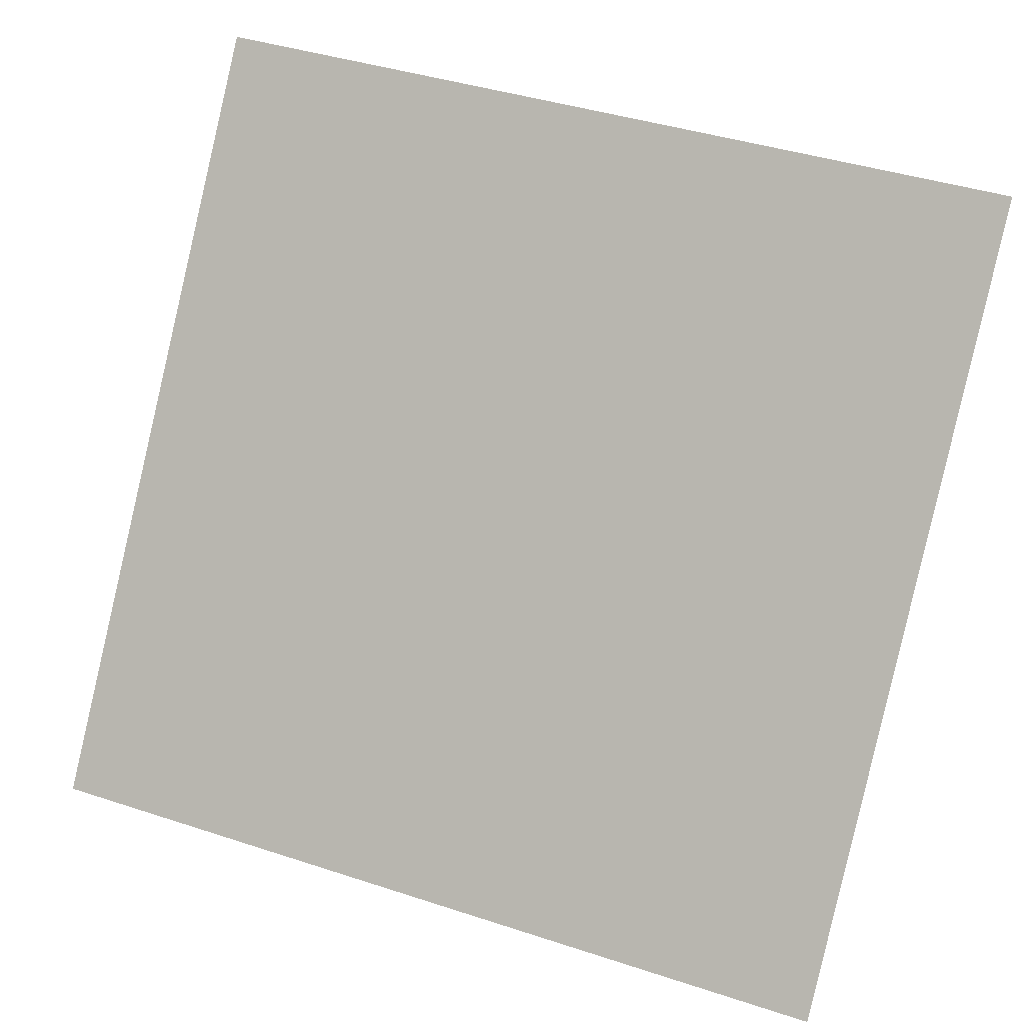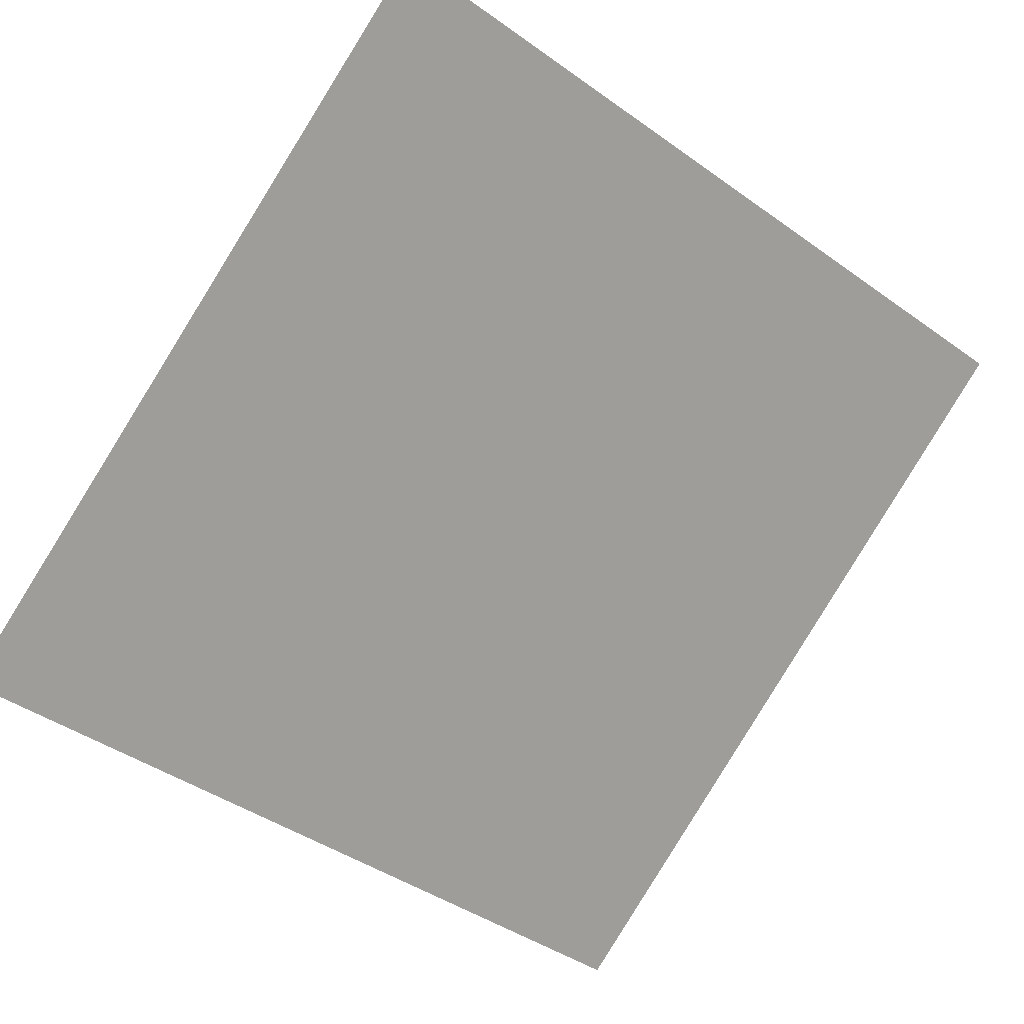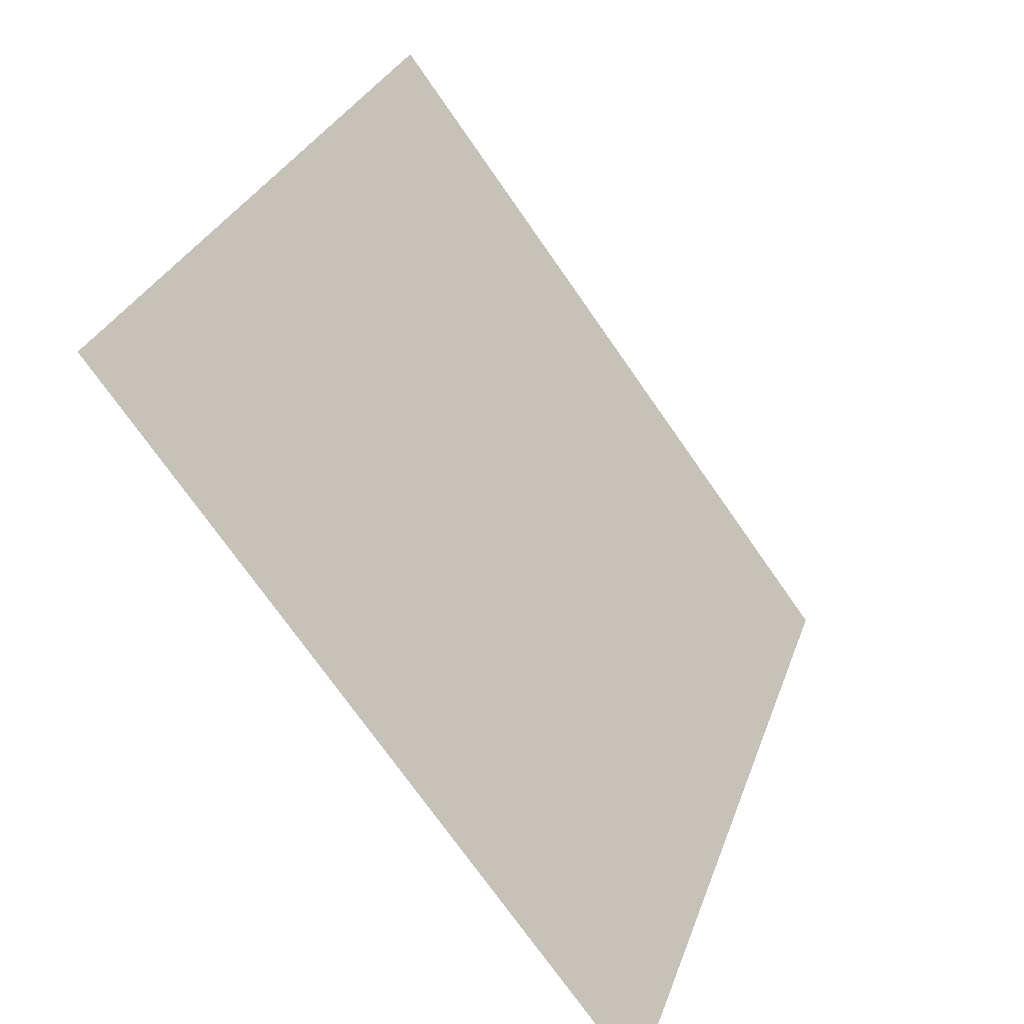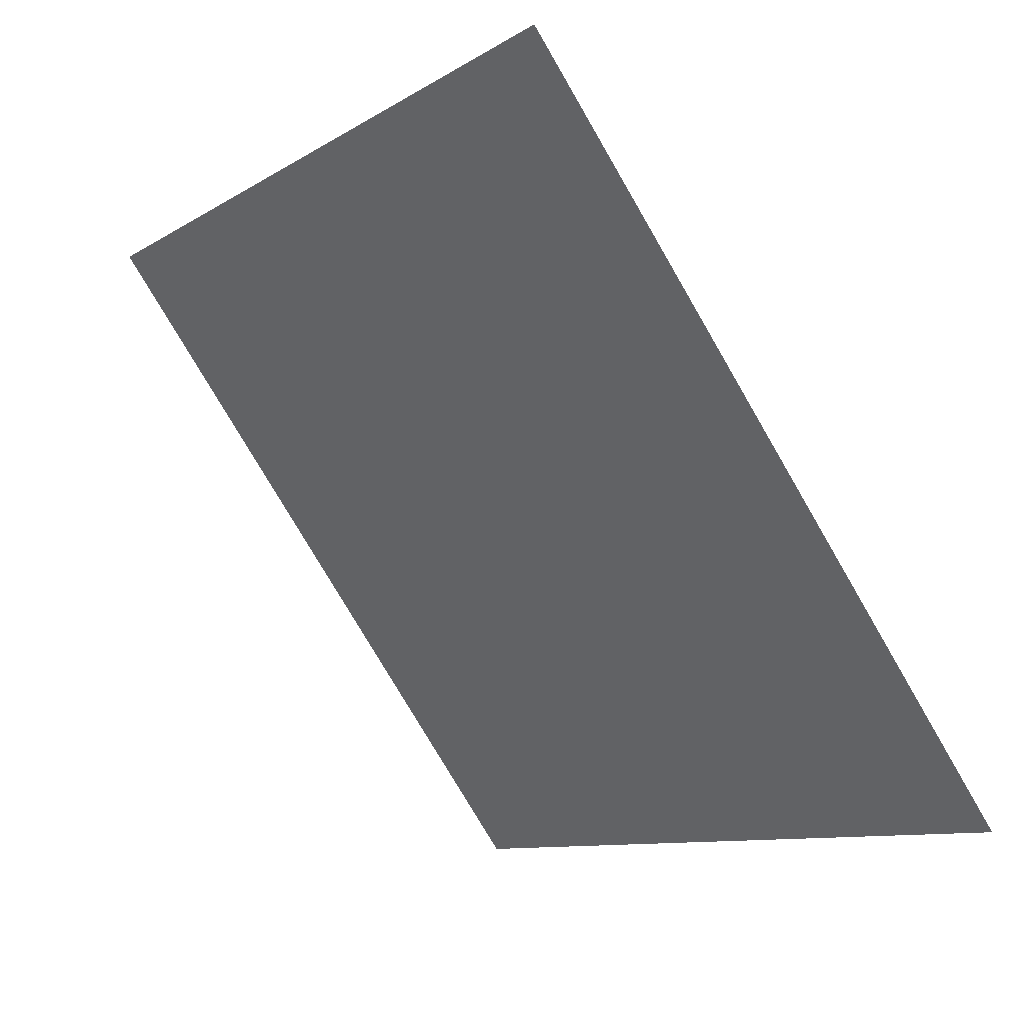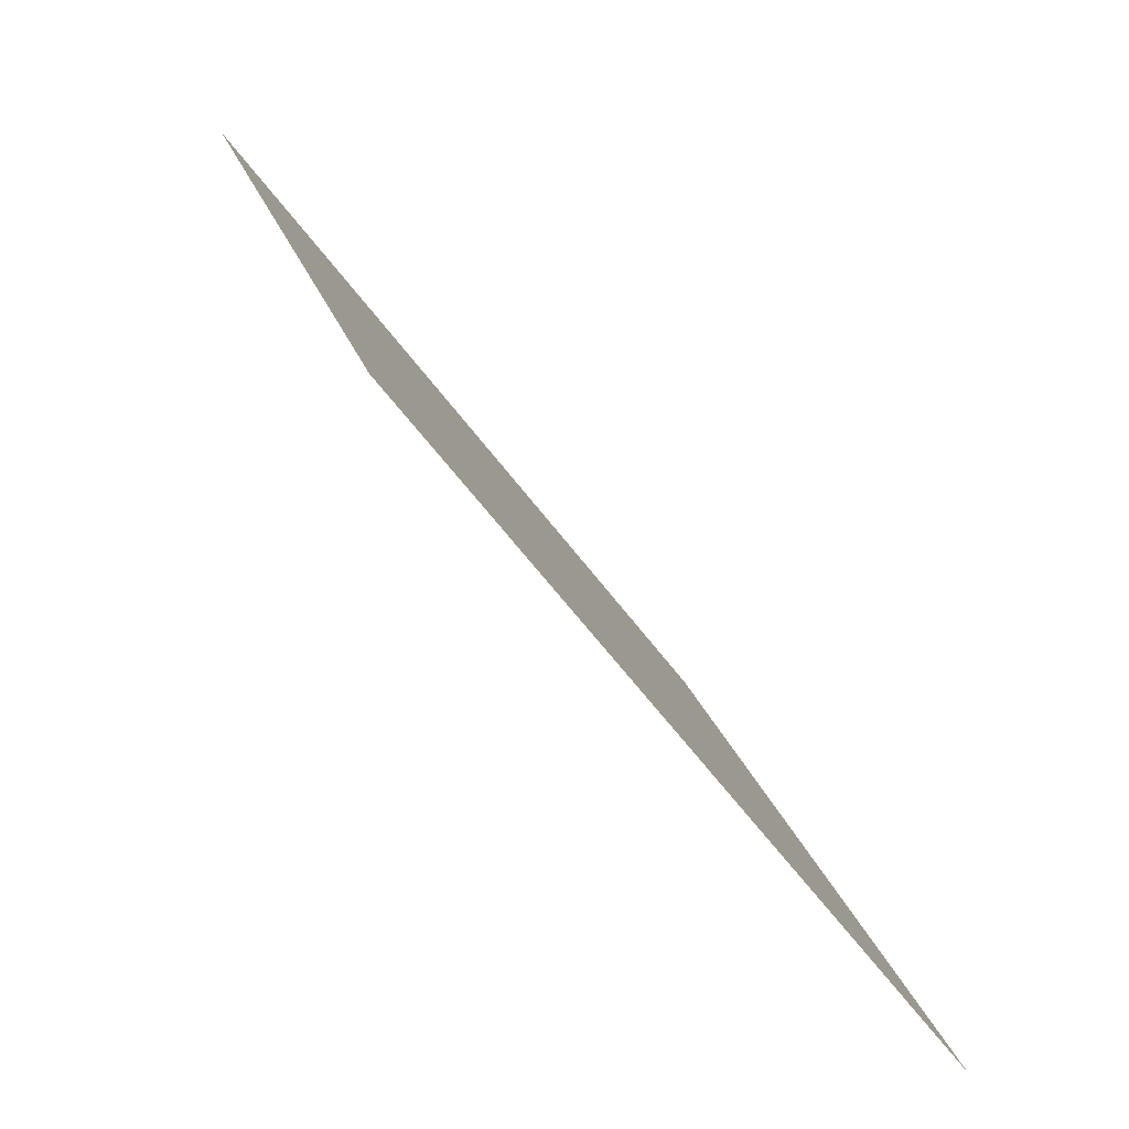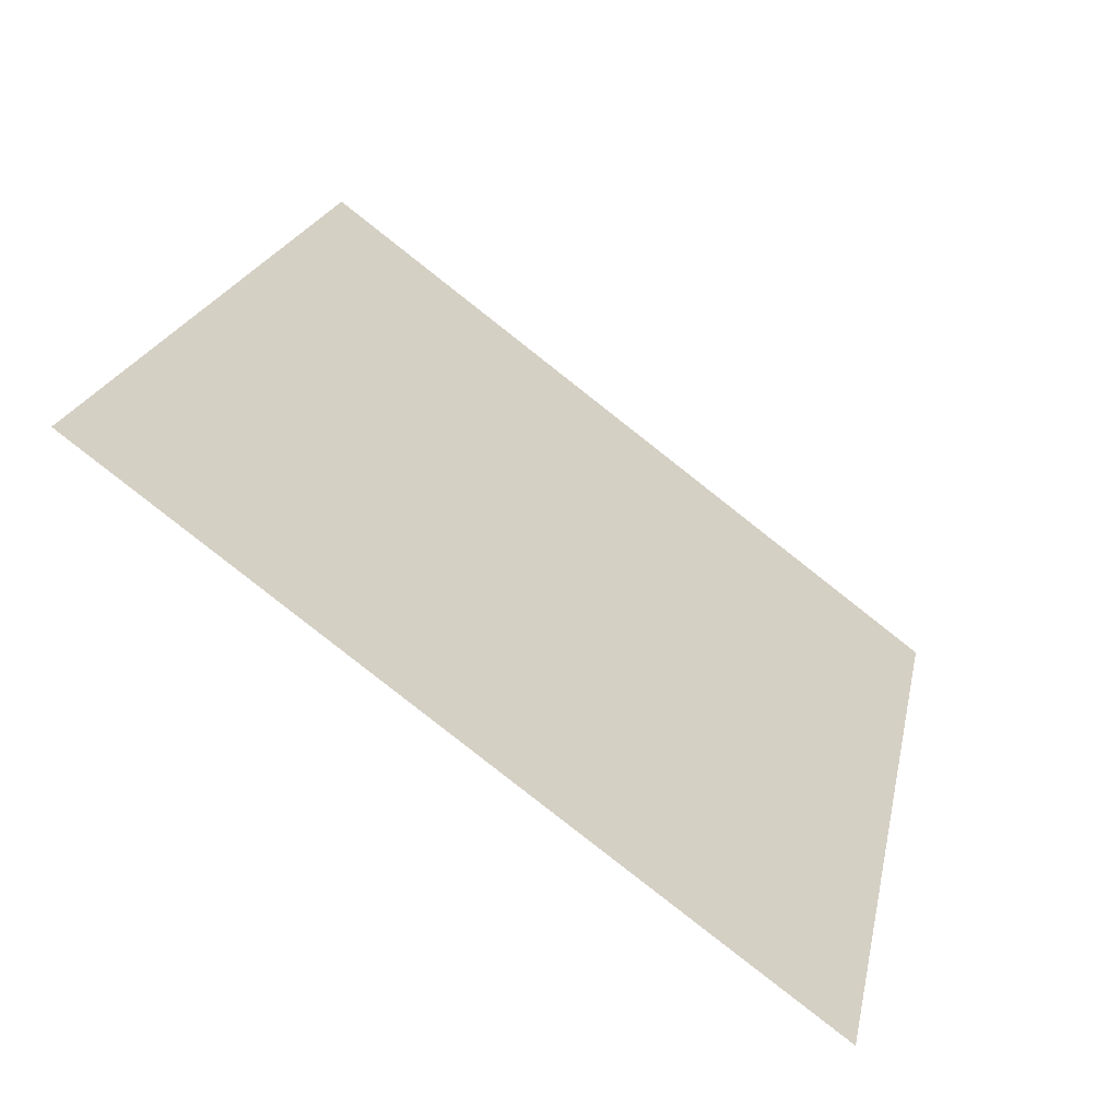
<metadata>
{"format":"obj","ext":"obj","renderer":"f3d","projection":"perspective","resolution":1024,"background":"white","views":[{"elev":39.6,"azim":20.4,"up":"+Z"},{"elev":-41.0,"azim":-39.6,"up":"+Y"},{"elev":29.7,"azim":-74.3,"up":"+Z"},{"elev":-9.1,"azim":-124.6,"up":"+Z"},{"elev":22.4,"azim":-105.8,"up":"+Z"},{"elev":19.9,"azim":101.9,"up":"+Y"}]}
</metadata>
<code>
v 0.2897 0.8105 0.5465
v 0.2832 0.8106 0.5466
v 0.2833 0.8146 0.5519
v 0.2898 0.8144 0.5518
f 4 3 2 1

</code>
